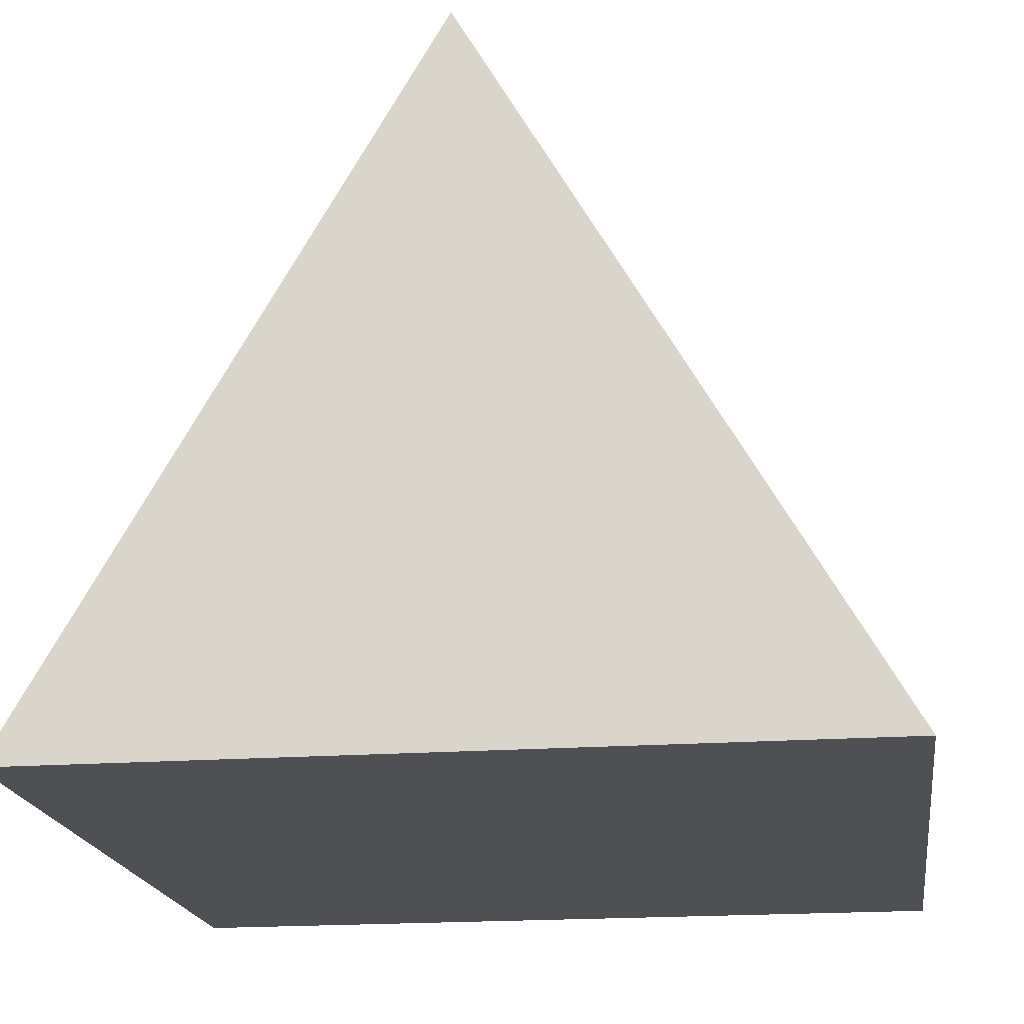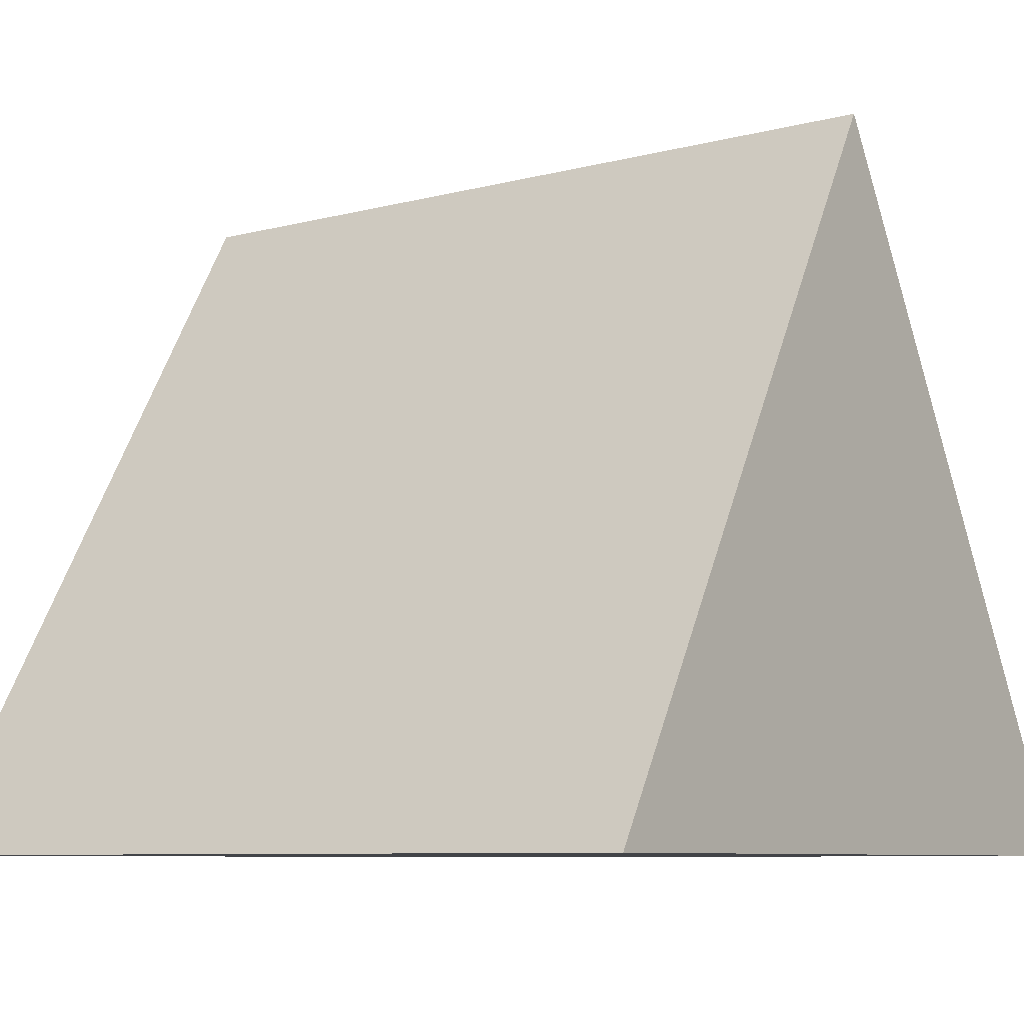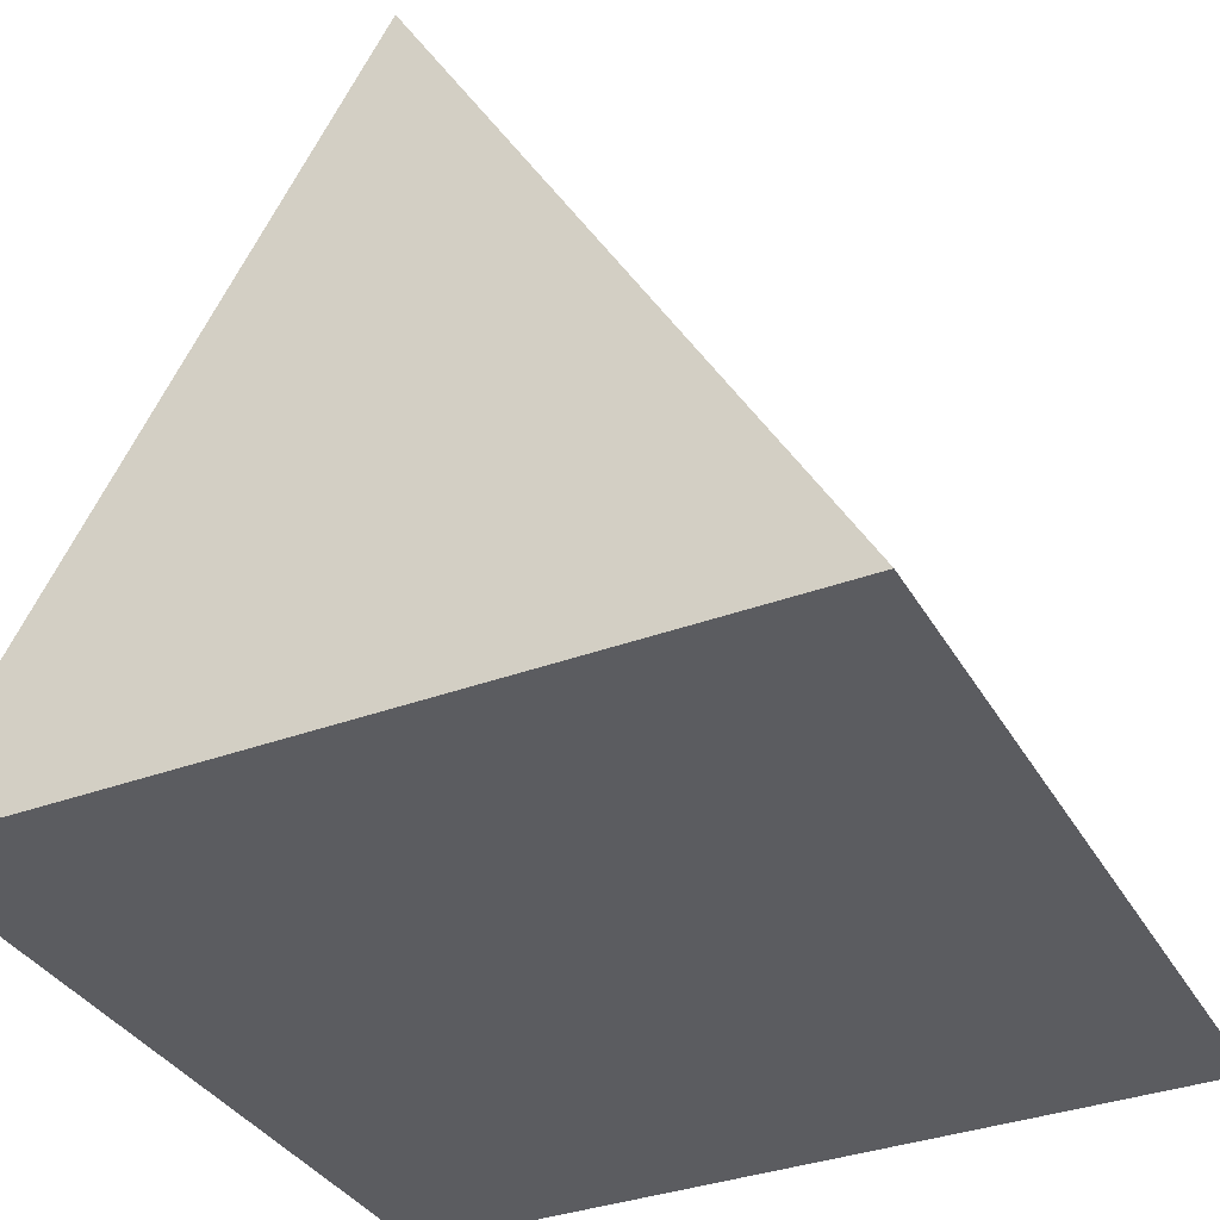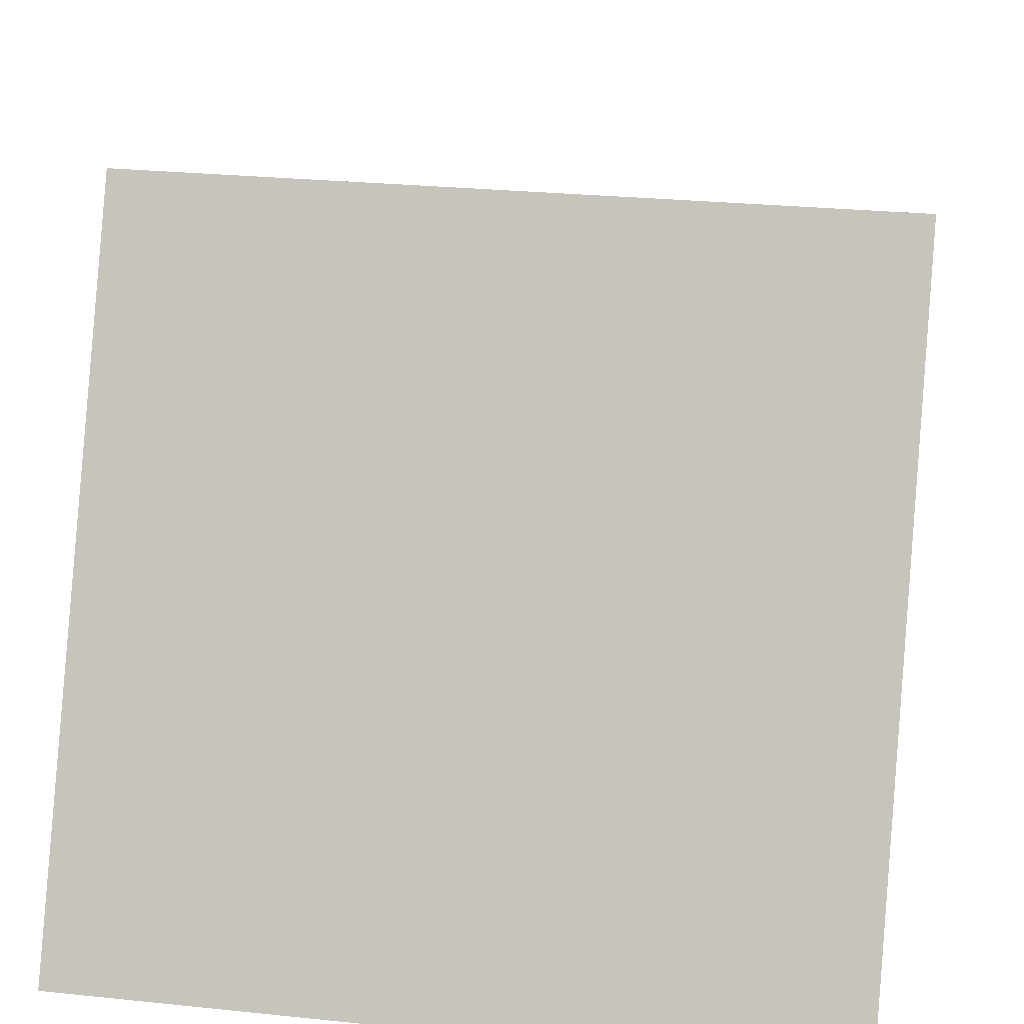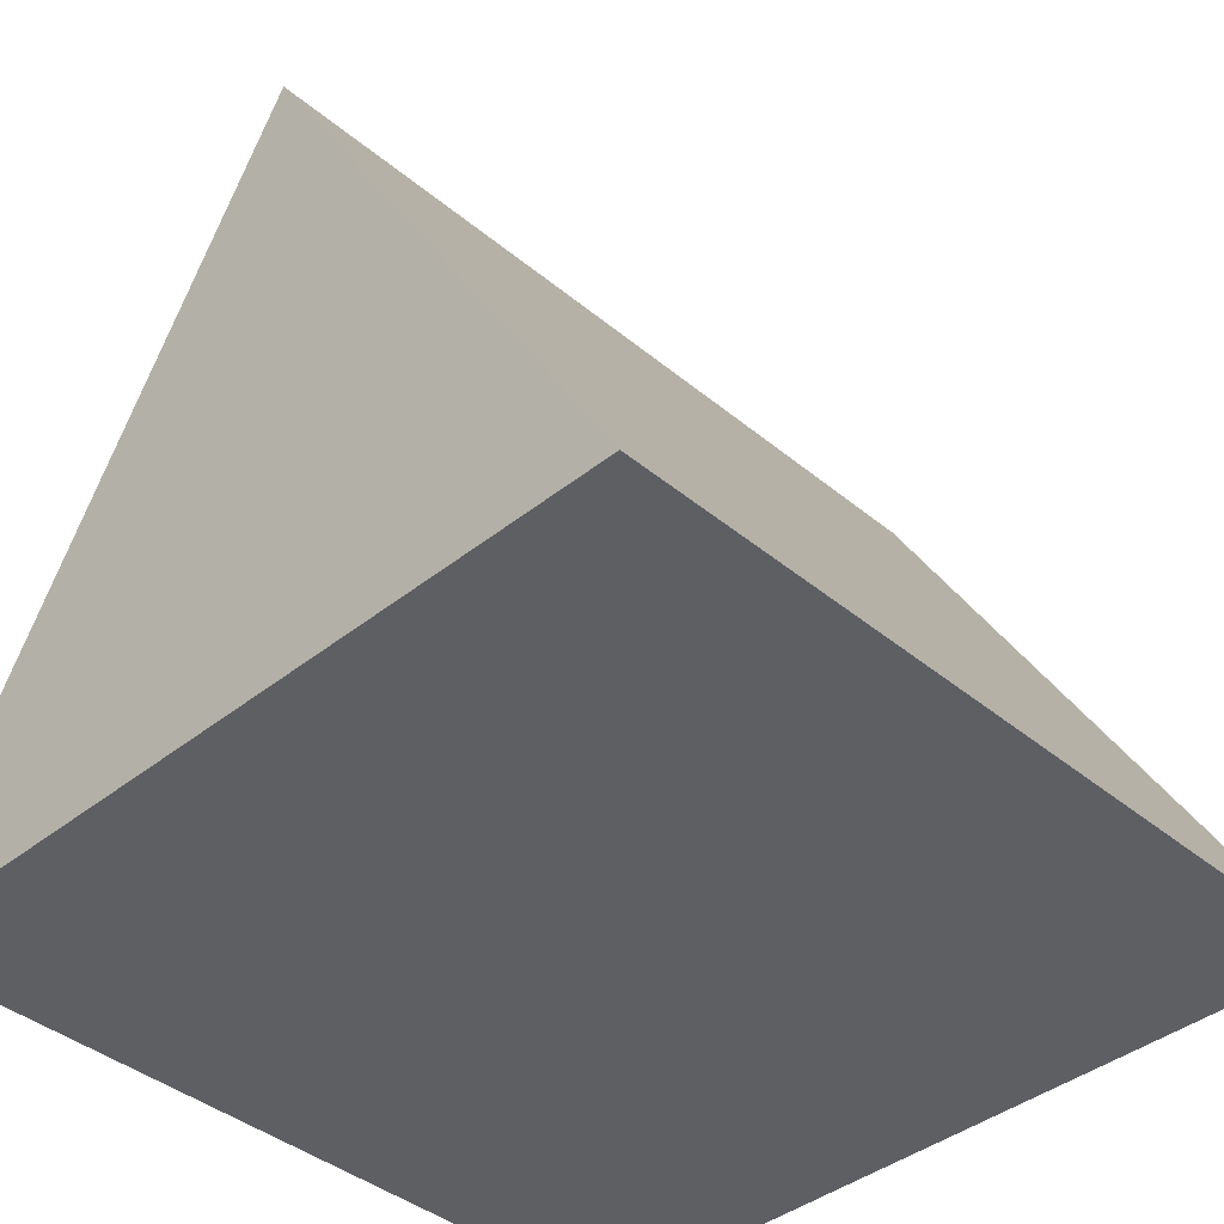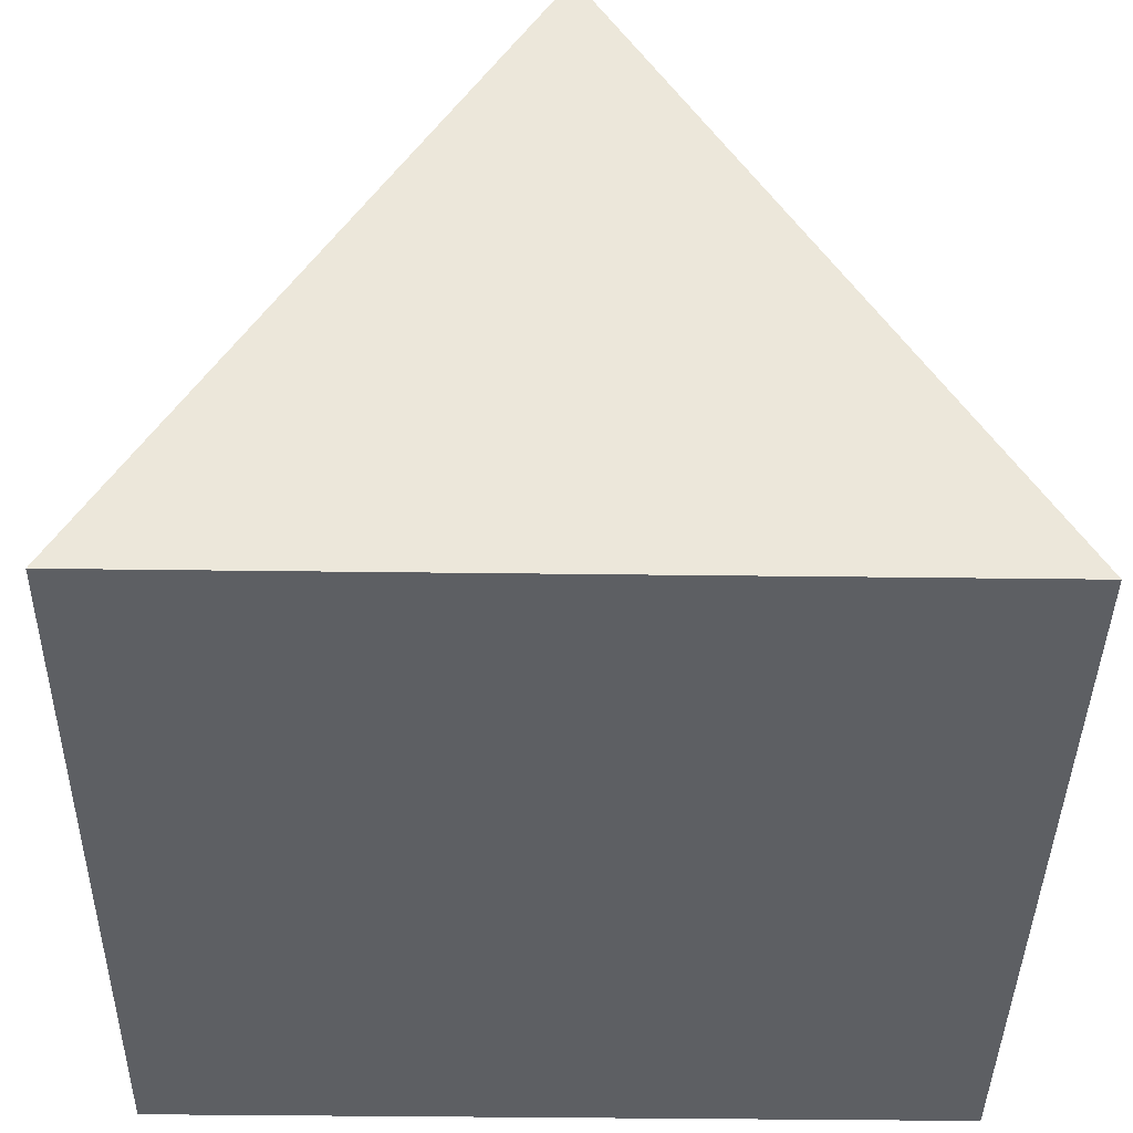
<metadata>
{"format":"obj","ext":"obj","renderer":"f3d","projection":"perspective","resolution":1024,"background":"white","views":[{"elev":-19.1,"azim":8.0,"up":"+Y"},{"elev":-8.0,"azim":126.2,"up":"+Y"},{"elev":-35.3,"azim":26.2,"up":"+Y"},{"elev":27.8,"azim":98.9,"up":"+Y"},{"elev":-40.4,"azim":44.5,"up":"+Y"},{"elev":-40.3,"azim":179.1,"up":"+Y"}]}
</metadata>
<code>
v 1 0 1
v 1 0 -1
v -1 0 1
v -1 0 -1
v 0 1.732 1
v 0 1.732 -1
f 1 5 3
f 4 6 2
f 1 6 5
f 1 2 6
f 6 4 5
f 5 4 3
f 1 4 2
f 1 3 4

</code>
